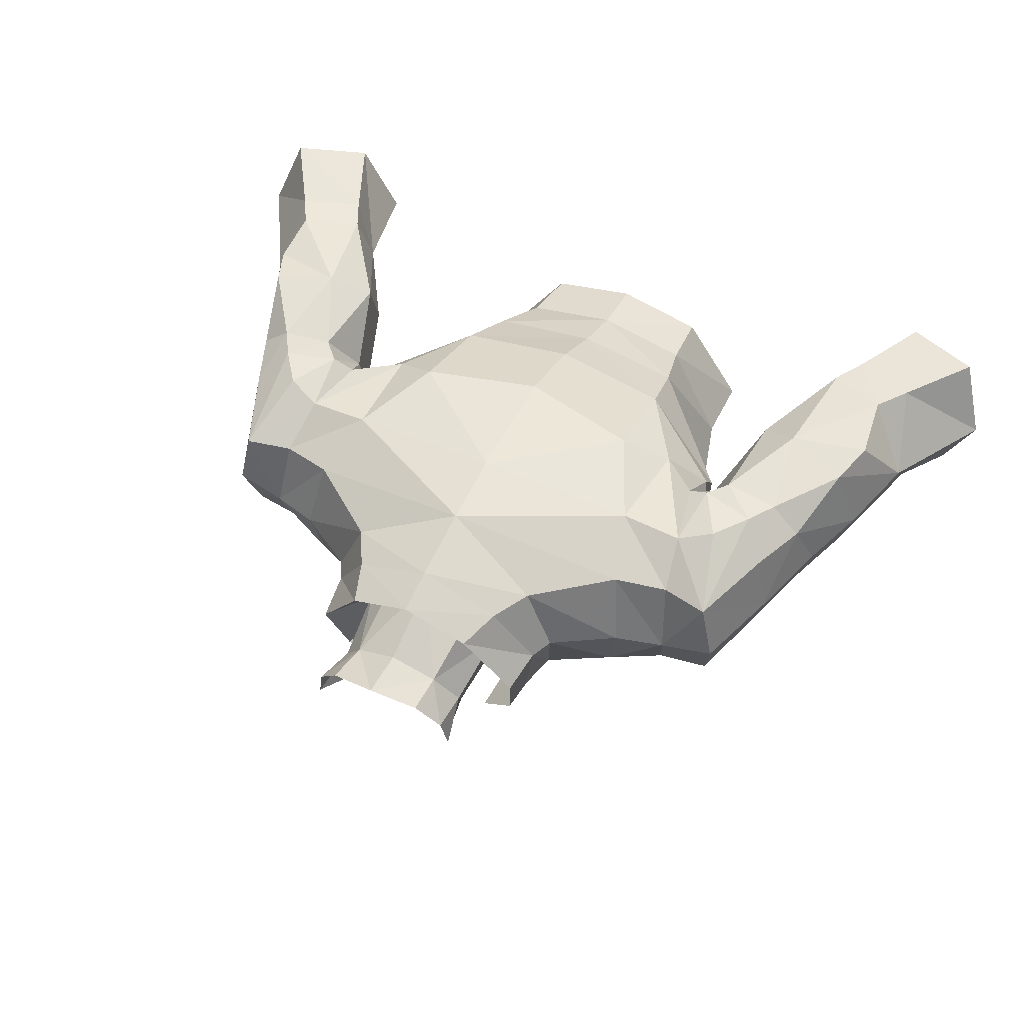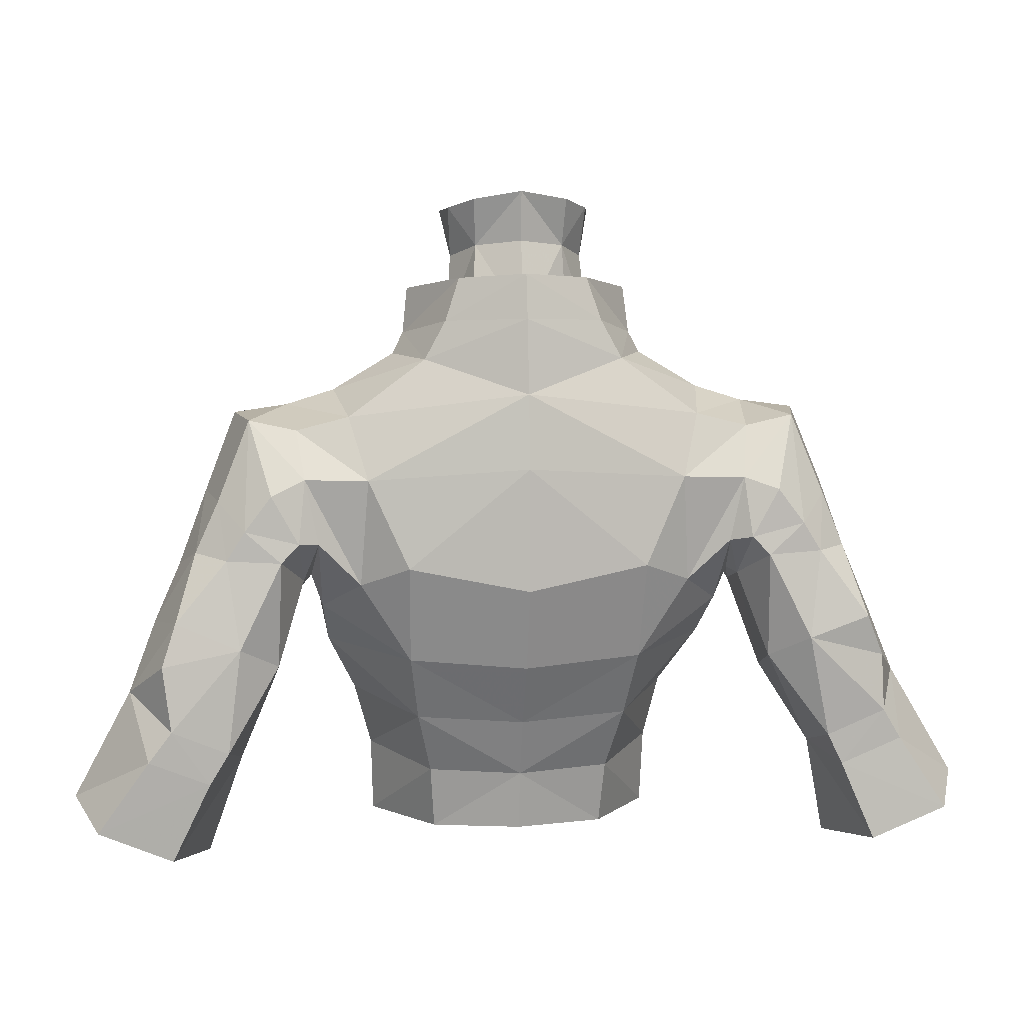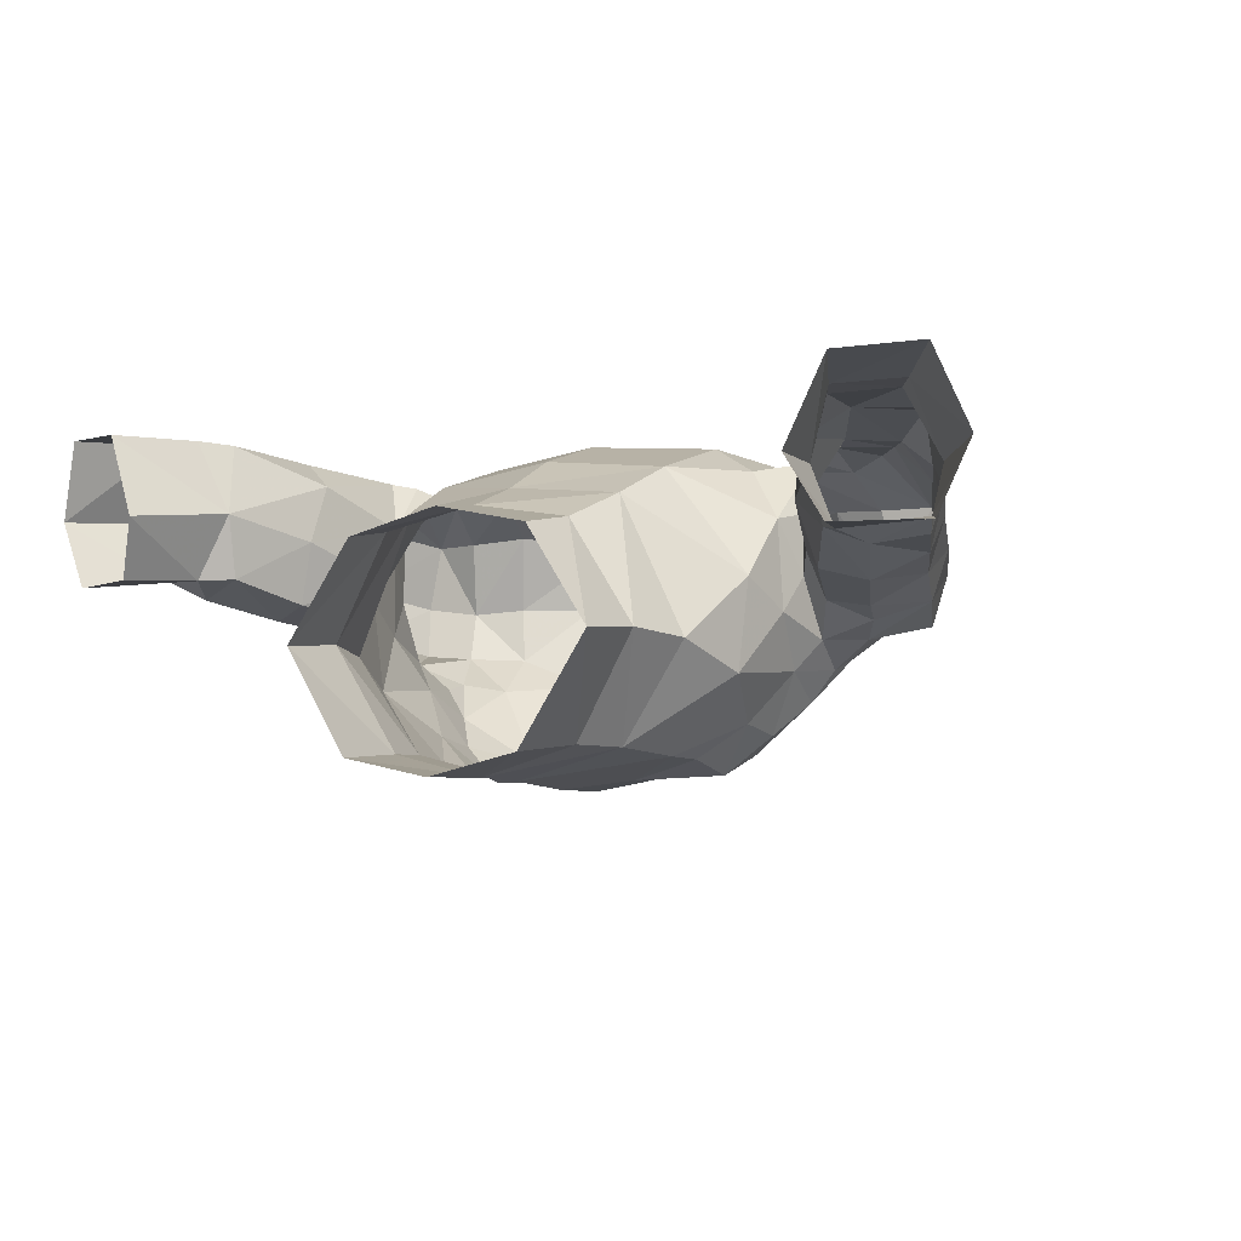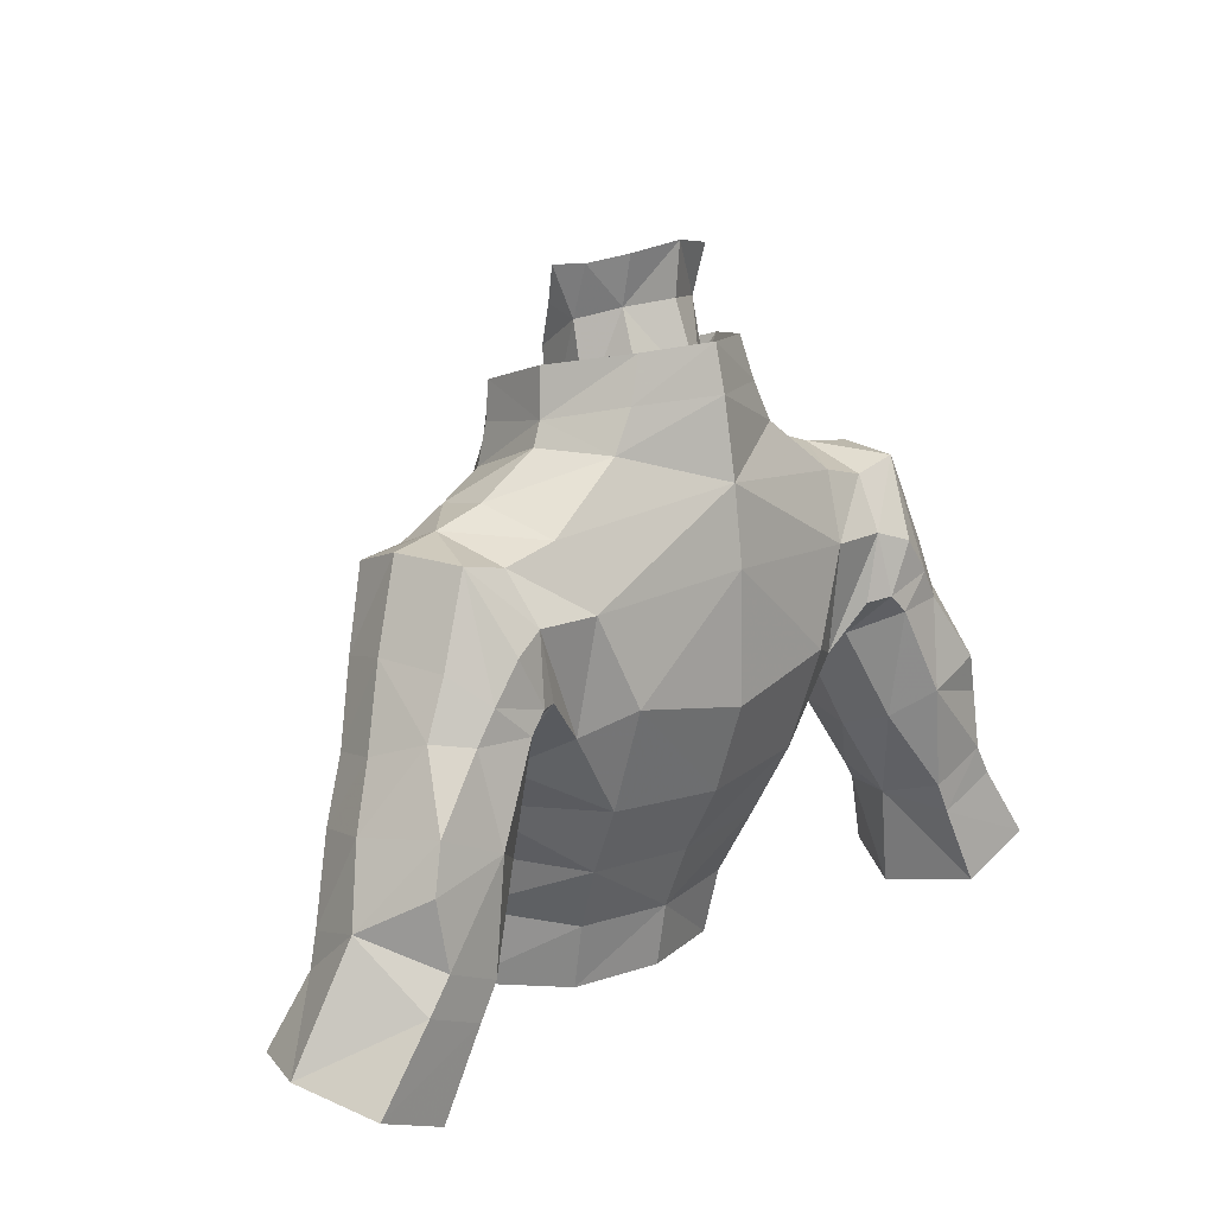
<metadata>
{"format":"obj","ext":"obj","renderer":"f3d","projection":"perspective","resolution":1024,"background":"white","views":[{"elev":51.0,"azim":25.6,"up":"+Y"},{"elev":8.2,"azim":173.4,"up":"+Z"},{"elev":-6.9,"azim":-151.6,"up":"+Y"},{"elev":16.0,"azim":133.2,"up":"+Z"}]}
</metadata>
<code>
g priest_armour_male_10000
v 6.281 -2.952 67.06
v 6.335 -3.242 69.03
v 4.707 -4.65 68.43
v 4.66 -4.191 66.27
v 4.57 -4.175 64.59
v 2.036 -4.833 66.61
v -0.06423 -5.198 65.01
v 6.456 -0.4374 61.84
v 7.181 -1.438 64.45
v 4.005 -3.995 62.05
v 7.878 4.085 66.19
v 4.489 5.896 64.23
v 6.425 6.047 67.3
v 4.593 7.152 68.08
v -0.06426 7.417 71.94
v 6.133 6.689 71.49
v 2.048 -4.405 70.55
v 7.305 -2.025 70.26
v 6.818 -0.8105 72.55
v 4.66 -3.796 71.09
v 7.564 -1.071 68.21
v 4.114 4.622 61.63
v 5.795 -0.2689 59.48
v 3.548 3.479 59.14
v 7.998 0.8283 66.37
v 7.597 1.892 64.41
v -0.06424 5.079 61.41
v -0.06425 6.407 63.9
v -0.06426 7.063 74.81
v 6.825 5.507 73.87
v -0.06422 -4.518 70.09
v 2.426 -3.53 72.22
v -0.06422 -3.896 71.36
v -0.06422 -5.147 67.62
v 5.709 -0.5889 56.5
v 3.542 -4.116 59.87
v 3.261 -4.441 56.37
v -0.06424 -5.026 59.62
v -0.06424 -5.046 61.97
v 3.824 5.297 76.06
v -0.06428 -5.171 56.27
v 4.933 2.709 76.14
v 7.312 2.705 74.71
v 4.933 2.709 76.14
v 6.99 0.5822 74.32
v 7.312 2.705 74.71
v -0.06426 6.567 77.69
v 3.003 5.249 77.56
v 6.425 6.047 67.3
v 6.133 6.689 71.49
v 8.569 6.551 71.54
v 8.069 6.649 69.03
v 9.191 2.561 74.12
v 7.312 2.705 74.71
v 6.99 0.5822 74.32
v 8.939 0.6611 73.34
v 9.191 2.561 74.12
v 8.855 5.329 73.34
v 6.825 5.507 73.87
v 7.312 2.705 74.71
v 7.878 4.085 66.19
v 7.998 0.8283 66.37
v 8.301 2.187 67.43
v 8.408 0.05233 68.77
v 7.564 -1.071 68.21
v 8.301 2.187 67.43
v 7.998 0.8283 66.37
v 8.322 4.396 67.49
v 6.818 -0.8105 72.55
v 8.226 -0.5514 71.65
v 8.145 -0.8484 70.48
v 7.305 -2.025 70.26
v 4.326 -0.5455 74.9
v -0.06426 7.489 67.17
v 2.579 -2.847 73.07
v -0.06422 -3.382 72.38
v 8.689 2.971 66.78
v 8.631 5.103 67.38
v -0.06424 4.128 59.03
v 4.508 2.58 76.96
v 4.326 -0.5455 74.9
v 4.933 2.709 76.14
v 4.508 2.58 76.96
v 2.452 5.053 79.21
v 4.315 2.396 78.73
v 3.003 5.249 77.56
v 3.85 -0.4868 77.83
v 4.002 -0.4672 76.41
v 2.376 -1.934 77.31
v 2.448 -2.233 75.25
v 2.448 -2.233 75.25
v 2.579 -2.847 73.07
v 2.426 -3.53 72.22
v 2.426 -3.53 72.22
v 2.452 5.053 79.21
v 1.794 4.234 77.2
v 2.8 2.999 77.18
v 4.315 2.396 78.73
v -0.06425 6.164 79.4
v -0.06425 5.335 77.2
v 3.334 0.9757 75.9
v 3.85 -0.4868 77.83
v 2.865 -0.8537 74.87
v 2.376 -1.934 77.31
v 2.448 -2.233 75.25
v -0.06426 6.567 77.69
v -0.06425 6.164 79.4
v 2.579 -2.847 73.07
v 3.366 2.963 56.64
v -0.06428 3.75 56.66
v 2.865 -0.8537 74.87
v 2.346 0.8653 75.74
v -0.06428 0.05182 74.78
v -0.06423 -1.092 74.59
v 3.334 0.9757 75.9
v 2.556 2.232 80
v 2.444 0.981 80.38
v 2.056 0.3016 78.83
v 2.936 1.637 81.78
v 1.659 3.611 80.45
v 1.775 4.066 82.26
v 2.693 2.922 81.92
v -0.06423 -0.8353 77.66
v -0.0643 4.391 80.64
v -0.0643 4.565 82.57
v 2.8 2.999 77.18
v 2.579 -2.847 73.07
v -0.06422 -3.382 72.38
v 2.865 -0.8537 74.87
v 12.81 5.908 68.69
v 11.92 5.747 70.65
v 12.42 3.321 70.82
v 13.49 3.944 67.98
v 11.93 1.404 70.37
v 13.01 2.123 67.62
v 11.24 2.862 73.86
v 10.87 0.84 73.17
v 10.9 6.908 69.61
v 11.61 6.839 68.48
v 9.516 7.104 68.4
v 10.68 5.364 73.76
v 9.152 1.284 67.42
v 8.689 2.971 66.78
v 10.26 0.6916 69.03
v 9.555 0.1566 70.26
v 9.871 6.913 70.97
v 8.831 6.985 69.09
v 10.72 1.021 67.65
v 9.666 6.387 64.22
v 11.64 7.591 61.08
v 11.18 4.896 60.27
v 11.13 7.478 65.09
v 14.12 7.561 64.52
v 13.8 7.798 62.03
v 15.5 5.293 63.12
v 15.01 3.009 62.44
v 15.31 3.047 61.22
v 11.34 2.573 60.92
v 12.41 2.489 60.09
v 13.21 1.989 61.63
v 12.38 7.631 59.88
v 14.7 7.825 60.87
v 14.49 4.456 65.77
v 13.9 2.375 65.38
v 11.18 4.896 60.27
v 10.31 1.864 63.63
v 9.783 4.172 63.42
v 16.59 2.315 58.64
v 17.74 4.87 58.87
v 12.53 4.36 56.36
v 13.53 2.252 57.29
v 12.02 1.435 64.52
v 13.59 7.268 66.16
v 9.783 4.172 63.42
v 16.68 7.718 58.11
v 13.85 7.468 56.83
v 12.53 4.36 56.36
v -4.835 -4.65 68.43
v -6.463 -3.242 69.03
v -6.409 -2.952 67.06
v -4.788 -4.191 66.27
v -2.165 -4.833 66.61
v -4.698 -4.175 64.59
v -0.06423 -5.198 65.01
v -6.584 -0.4374 61.84
v -4.133 -3.995 62.05
v -7.31 -1.438 64.45
v -8.006 4.085 66.19
v -6.554 6.047 67.3
v -4.617 5.896 64.23
v -4.722 7.152 68.08
v -6.261 6.689 71.49
v -2.176 -4.405 70.55
v -7.433 -2.025 70.26
v -4.789 -3.796 71.09
v -6.947 -0.8105 72.55
v -7.693 -1.071 68.21
v -5.924 -0.2689 59.48
v -6.584 -0.4374 61.84
v -4.242 4.622 61.63
v -3.676 3.479 59.14
v -7.725 1.892 64.41
v -8.126 0.8282 66.37
v -7.31 -1.438 64.45
v -4.789 -3.796 71.09
v -6.953 5.507 73.87
v -2.555 -3.53 72.22
v -0.06422 -4.518 70.09
v -0.06422 -3.896 71.36
v -0.06422 -5.147 67.62
v -5.837 -0.5889 56.5
v -3.56 -4.011 59.9
v -5.924 -0.2689 59.48
v -3.389 -4.441 56.37
v -0.06424 -5.026 59.62
v -0.06424 -5.046 61.97
v -3.952 5.297 76.06
v -7.433 -2.025 70.26
v -7.693 -1.071 68.21
v -7.44 2.705 74.71
v -5.061 2.709 76.14
v -5.061 2.709 76.14
v -7.44 2.705 74.71
v -7.118 0.5822 74.32
v -3.132 5.249 77.56
v -8.701 6.477 71.41
v -6.261 6.689 71.49
v -6.554 6.047 67.3
v -8.163 6.489 68.91
v -7.118 0.5822 74.32
v -7.44 2.705 74.71
v -9.319 2.56 74.12
v -9.068 0.6611 73.34
v -6.953 5.507 73.87
v -8.984 5.329 73.34
v -9.319 2.56 74.12
v -7.44 2.705 74.71
v -8.006 4.085 66.19
v -8.537 0.05227 68.77
v -8.43 2.187 67.43
v -8.126 0.8282 66.37
v -7.693 -1.071 68.21
v -8.126 0.8282 66.37
v -8.43 2.187 67.43
v -8.45 4.396 67.49
v -8.532 -0.4265 71.39
v -6.947 -0.8105 72.55
v -7.433 -2.025 70.26
v -8.274 -0.8485 70.48
v -4.454 -0.5456 74.9
v -2.555 -3.53 72.22
v -2.708 -2.847 73.07
v -0.06422 -3.382 72.38
v -8.818 2.971 66.78
v -8.759 5.103 67.38
v -5.837 -0.5889 56.5
v -4.636 2.722 76.94
v -4.454 -0.5456 74.9
v -4.636 2.722 76.94
v -5.061 2.709 76.14
v -2.581 5.053 79.21
v -4.636 2.722 76.94
v -4.444 2.396 78.73
v -3.132 5.249 77.56
v -3.979 -0.4868 77.83
v -4.13 -0.4673 76.41
v -2.576 -2.233 75.25
v -2.505 -1.934 77.31
v -2.576 -2.233 75.25
v -2.555 -3.53 72.22
v -2.708 -2.847 73.07
v -2.555 -3.53 72.22
v -2.928 2.999 77.18
v -1.923 4.234 77.2
v -2.581 5.053 79.21
v -4.444 2.396 78.73
v -3.462 0.9757 75.9
v -3.979 -0.4868 77.83
v -2.993 -0.8538 74.87
v -2.505 -1.934 77.31
v -2.576 -2.233 75.25
v -2.708 -2.847 73.07
v -0.06428 3.75 56.66
v -3.495 2.963 56.64
v -2.474 0.8652 75.74
v -2.993 -0.8538 74.87
v -3.462 0.9757 75.9
v -2.184 0.3016 78.83
v -2.684 2.232 80
v -2.572 0.981 80.38
v -3.065 1.637 81.78
v -2.822 2.922 81.92
v -1.903 4.066 82.26
v -1.788 3.611 80.45
v -2.928 2.999 77.18
v -2.708 -2.847 73.07
v -2.993 -0.8538 74.87
v -12.55 3.321 70.82
v -12.04 5.747 70.65
v -12.85 5.912 68.57
v -13.54 3.948 67.87
v -12.87 2.06 67.94
v -12.06 1.404 70.37
v -11 0.84 73.17
v -11.37 2.862 73.86
v -11.03 6.908 69.61
v -9.645 7.104 68.4
v -11.74 6.839 68.48
v -10.81 5.364 73.76
v -9.28 1.284 67.42
v -8.818 2.971 66.78
v -9.684 0.1566 70.26
v -10.39 0.6916 69.03
v -9.999 6.913 70.97
v -8.959 6.985 69.09
v -10.85 1.021 67.65
v -9.795 6.387 64.22
v -11.86 4.689 60.29
v -12.14 7.078 61.05
v -11.26 7.478 65.09
v -14.34 7.273 62.05
v -14.29 7.008 64.26
v -15.26 4.953 63.25
v -15.08 2.495 62.47
v -15.49 2.907 61.52
v -11.98 2.743 60.99
v -13.33 2.187 61.66
v -12.78 2.507 60.12
v -12.71 7.109 59.86
v -15.03 7.29 60.9
v -14.46 4.475 65.46
v -14.03 2.319 65.12
v -11.86 4.689 60.29
v -10.55 1.857 63.8
v -9.912 4.172 63.41
v -17.87 4.87 58.87
v -16.72 2.315 58.64
v -12.66 4.36 56.36
v -13.65 2.251 57.29
v -12.15 1.435 64.52
v -13.62 7.288 65.88
v -9.912 4.172 63.41
v -13.98 7.468 56.83
v -16.81 7.718 58.11
v -12.66 4.36 56.36
v 1.954 4.764 77.57
v -0.06425 5.616 77.48
v -1.923 4.234 77.2
f 1 2 3
f 3 4 1
f 5 4 6
f 6 7 5
f 8 9 10
f 11 12 13
f 14 15 16
f 3 17 6
f 6 4 3
f 18 19 20
f 1 9 21
f 12 14 13
f 22 8 23
f 23 24 22
f 11 25 26
f 8 26 9
f 12 22 27
f 27 28 12
f 20 3 2
f 16 29 30
f 31 17 32
f 32 33 31
f 34 6 17
f 17 31 34
f 34 7 6
f 35 23 36
f 36 37 35
f 38 36 10
f 10 39 38
f 30 29 40
f 23 8 10
f 10 36 23
f 26 22 12
f 39 10 5
f 5 7 39
f 4 5 1
f 9 1 5
f 26 8 22
f 21 18 2
f 2 1 21
f 3 20 17
f 9 5 10
f 25 9 26
f 9 25 21
f 11 26 12
f 38 41 37
f 37 36 38
f 15 29 16
f 20 32 17
f 18 20 2
f 40 42 43
f 43 30 40
f 44 45 46
f 40 29 47
f 47 48 40
f 49 50 51
f 51 52 49
f 53 54 55
f 55 56 53
f 57 58 59
f 59 60 57
f 61 49 52
f 62 63 64
f 64 65 62
f 66 67 61
f 61 68 66
f 50 59 58
f 58 51 50
f 69 70 56
f 56 55 69
f 71 72 65
f 65 64 71
f 61 52 68
f 72 71 70
f 70 69 72
f 73 19 45
f 19 73 20
f 73 32 20
f 44 73 45
f 28 74 14
f 14 12 28
f 14 16 13
f 75 76 33
f 75 33 32
f 77 66 68
f 68 78 77
f 79 27 22
f 22 24 79
f 23 35 24
f 40 48 80
f 80 42 40
f 81 82 83
f 84 85 83
f 83 86 84
f 87 88 83
f 89 90 88
f 88 87 89
f 90 81 88
f 91 92 93
f 94 81 90
f 87 83 85
f 88 81 83
f 95 96 97
f 97 98 95
f 96 95 99
f 99 100 96
f 101 102 98
f 103 104 102
f 101 103 102
f 101 98 97
f 105 104 103
f 86 106 107
f 107 84 86
f 105 103 108
f 109 110 79
f 79 24 109
f 24 35 109
f 111 112 113
f 113 114 111
f 112 111 115
f 116 117 118
f 117 116 119
f 120 121 122
f 122 116 120
f 119 116 122
f 113 112 118
f 118 123 113
f 120 124 125
f 125 121 120
f 112 126 116
f 116 118 112
f 127 114 128
f 127 129 114
f 126 112 115
f 130 131 132
f 132 133 130
f 132 134 135
f 135 133 132
f 136 137 134
f 134 132 136
f 138 139 140
f 141 136 132
f 132 131 141
f 142 64 63
f 63 143 142
f 144 145 64
f 64 142 144
f 131 130 139
f 139 138 131
f 141 131 138
f 138 146 141
f 52 147 78
f 78 68 52
f 144 142 148
f 140 78 147
f 138 140 147
f 147 146 138
f 145 144 134
f 134 137 145
f 134 144 148
f 148 135 134
f 149 150 151
f 152 153 154
f 155 154 153
f 156 157 155
f 158 159 160
f 161 151 150
f 161 150 154
f 154 162 161
f 154 155 162
f 156 155 163
f 163 164 156
f 159 158 165
f 166 142 143
f 143 167 166
f 157 168 169
f 169 155 157
f 159 165 170
f 170 171 159
f 168 157 159
f 159 171 168
f 160 156 164
f 164 172 160
f 173 130 163
f 133 135 164
f 164 163 133
f 172 164 135
f 135 148 172
f 167 165 158
f 158 166 167
f 174 77 78
f 78 149 174
f 162 155 169
f 175 176 161
f 161 162 175
f 175 162 169
f 177 151 176
f 151 161 176
f 173 139 130
f 130 133 163
f 140 152 149
f 149 78 140
f 150 152 154
f 139 173 152
f 166 172 148
f 148 142 166
f 157 156 160
f 159 157 160
f 158 160 172
f 172 166 158
f 174 149 151
f 149 152 150
f 140 139 152
f 173 163 155
f 155 153 173
f 57 136 141
f 141 58 57
f 58 141 51
f 51 146 147
f 147 52 51
f 137 136 53
f 53 56 137
f 145 70 71
f 71 64 145
f 137 56 145
f 152 173 153
f 178 179 180
f 180 181 178
f 182 181 183
f 183 184 182
f 185 186 187
f 188 189 190
f 191 192 15
f 182 193 178
f 178 181 182
f 194 195 196
f 180 197 187
f 191 190 189
f 198 199 200
f 200 201 198
f 188 202 203
f 199 204 202
f 27 200 190
f 190 28 27
f 205 179 178
f 192 206 29
f 207 193 208
f 208 209 207
f 193 182 210
f 210 208 193
f 210 182 184
f 211 212 213
f 212 211 214
f 186 212 215
f 215 216 186
f 206 217 29
f 186 185 213
f 213 212 186
f 202 190 200
f 183 186 216
f 216 184 183
f 181 180 183
f 187 183 180
f 202 200 199
f 179 218 197
f 197 180 179
f 205 178 193
f 187 186 183
f 203 202 204
f 204 219 203
f 188 190 202
f 214 41 215
f 215 212 214
f 15 192 29
f 207 205 193
f 205 218 179
f 220 221 217
f 217 206 220
f 222 223 224
f 47 29 217
f 217 225 47
f 226 227 228
f 228 229 226
f 230 231 232
f 232 233 230
f 234 235 236
f 236 237 234
f 238 229 228
f 239 240 241
f 241 242 239
f 238 243 244
f 244 245 238
f 235 234 227
f 227 226 235
f 233 246 247
f 247 230 233
f 242 248 249
f 249 239 242
f 238 245 229
f 246 249 248
f 248 247 246
f 250 224 196
f 196 195 250
f 250 195 251
f 222 224 250
f 191 74 28
f 28 190 191
f 191 189 192
f 252 209 253
f 252 207 209
f 245 244 254
f 254 255 245
f 200 27 79
f 79 201 200
f 198 201 256
f 257 225 217
f 217 221 257
f 258 259 260
f 261 262 263
f 262 261 264
f 265 262 266
f 266 267 268
f 268 265 266
f 267 266 258
f 269 270 271
f 272 267 258
f 265 263 262
f 266 262 258
f 273 274 275
f 275 276 273
f 99 275 274
f 274 100 99
f 277 276 278
f 279 278 280
f 277 278 279
f 277 273 276
f 281 279 280
f 107 106 264
f 264 261 107
f 281 282 279
f 79 283 284
f 284 201 79
f 201 284 256
f 113 285 286
f 286 114 113
f 285 287 286
f 288 285 113
f 113 123 288
f 289 288 290
f 290 291 289
f 292 293 294
f 294 289 292
f 291 292 289
f 125 124 294
f 294 293 125
f 289 295 285
f 285 288 289
f 296 128 114
f 296 114 297
f 295 287 285
f 298 299 300
f 300 301 298
f 302 303 298
f 298 301 302
f 303 304 305
f 305 298 303
f 306 307 308
f 298 305 309
f 309 299 298
f 240 239 310
f 310 311 240
f 239 312 313
f 313 310 239
f 308 300 299
f 299 306 308
f 306 299 309
f 309 314 306
f 255 315 229
f 229 245 255
f 313 316 310
f 307 315 255
f 315 307 306
f 306 314 315
f 303 313 312
f 312 304 303
f 316 313 303
f 303 302 316
f 317 318 319
f 320 321 322
f 323 322 321
f 324 323 325
f 326 327 328
f 329 319 318
f 321 319 329
f 329 330 321
f 321 330 323
f 331 323 324
f 324 332 331
f 328 333 326
f 311 310 334
f 334 335 311
f 336 337 325
f 325 323 336
f 338 333 328
f 328 339 338
f 328 325 337
f 337 339 328
f 332 324 327
f 327 340 332
f 341 331 300
f 332 302 301
f 301 331 332
f 302 332 340
f 340 316 302
f 326 333 335
f 335 334 326
f 255 254 342
f 342 317 255
f 330 336 323
f 329 343 344
f 344 330 329
f 344 336 330
f 345 343 318
f 318 343 329
f 341 300 308
f 300 331 301
f 317 320 307
f 307 255 317
f 319 321 320
f 308 320 341
f 316 340 334
f 334 310 316
f 325 327 324
f 328 327 325
f 340 327 326
f 326 334 340
f 342 318 317
f 317 319 320
f 307 320 308
f 323 331 341
f 341 322 323
f 309 305 236
f 236 235 309
f 314 309 226
f 315 314 226
f 226 229 315
f 232 305 304
f 304 233 232
f 249 246 312
f 312 239 249
f 246 233 312
f 320 322 341
f 120 116 126
f 126 346 120
f 120 346 347
f 347 124 120
f 294 348 295
f 295 289 294
f 347 348 294
f 294 124 347
f 141 146 51
f 309 235 226
f 56 70 145
f 233 304 312
f 74 15 14
f 191 15 74

</code>
